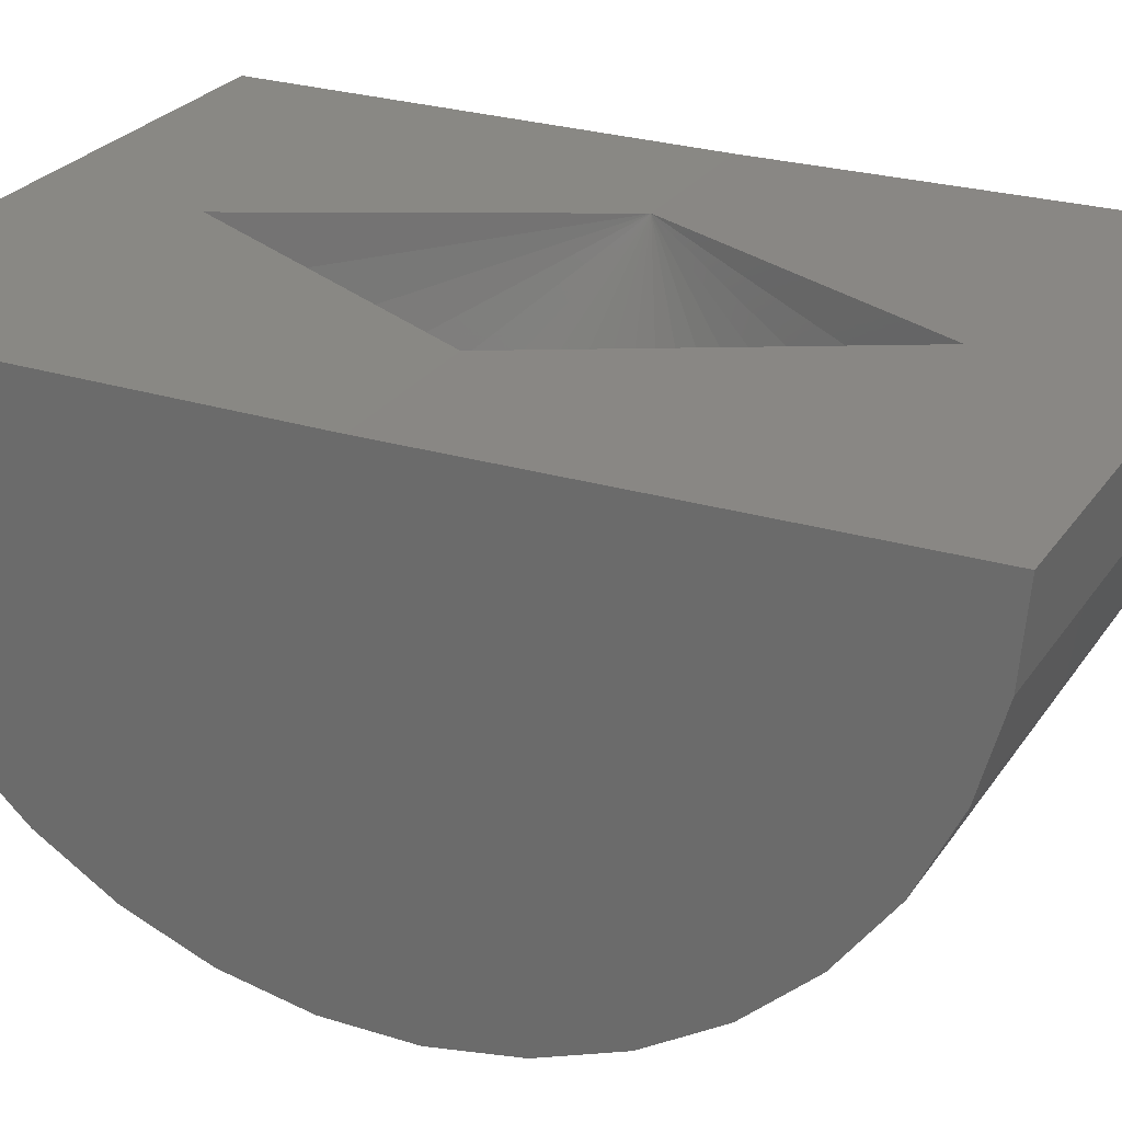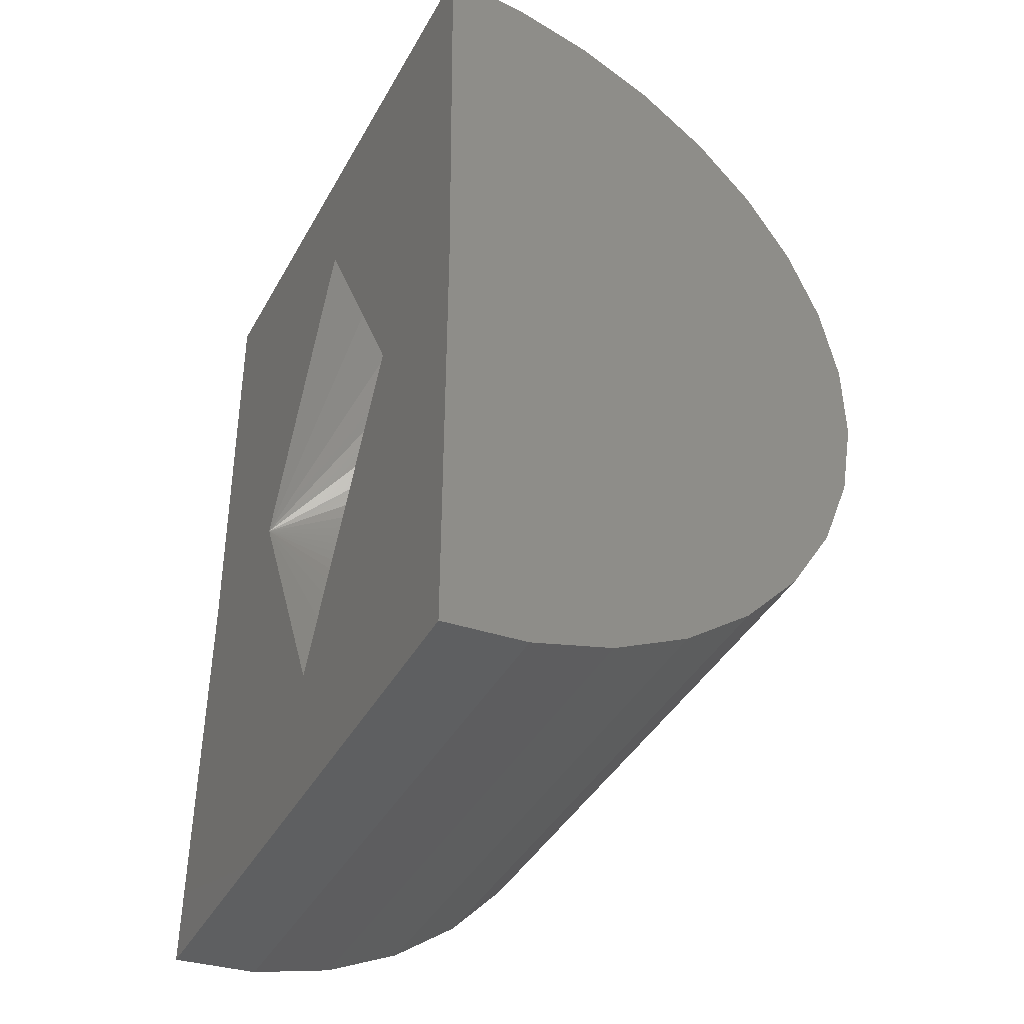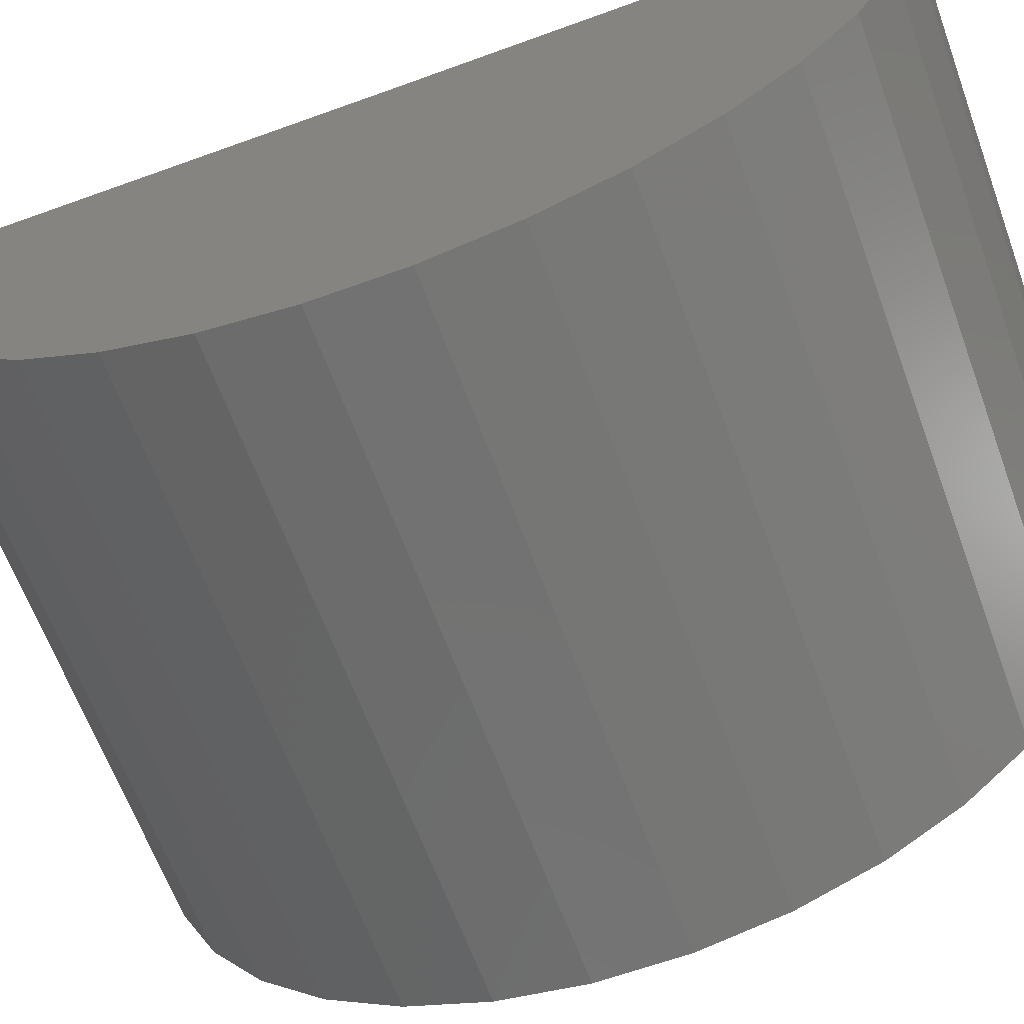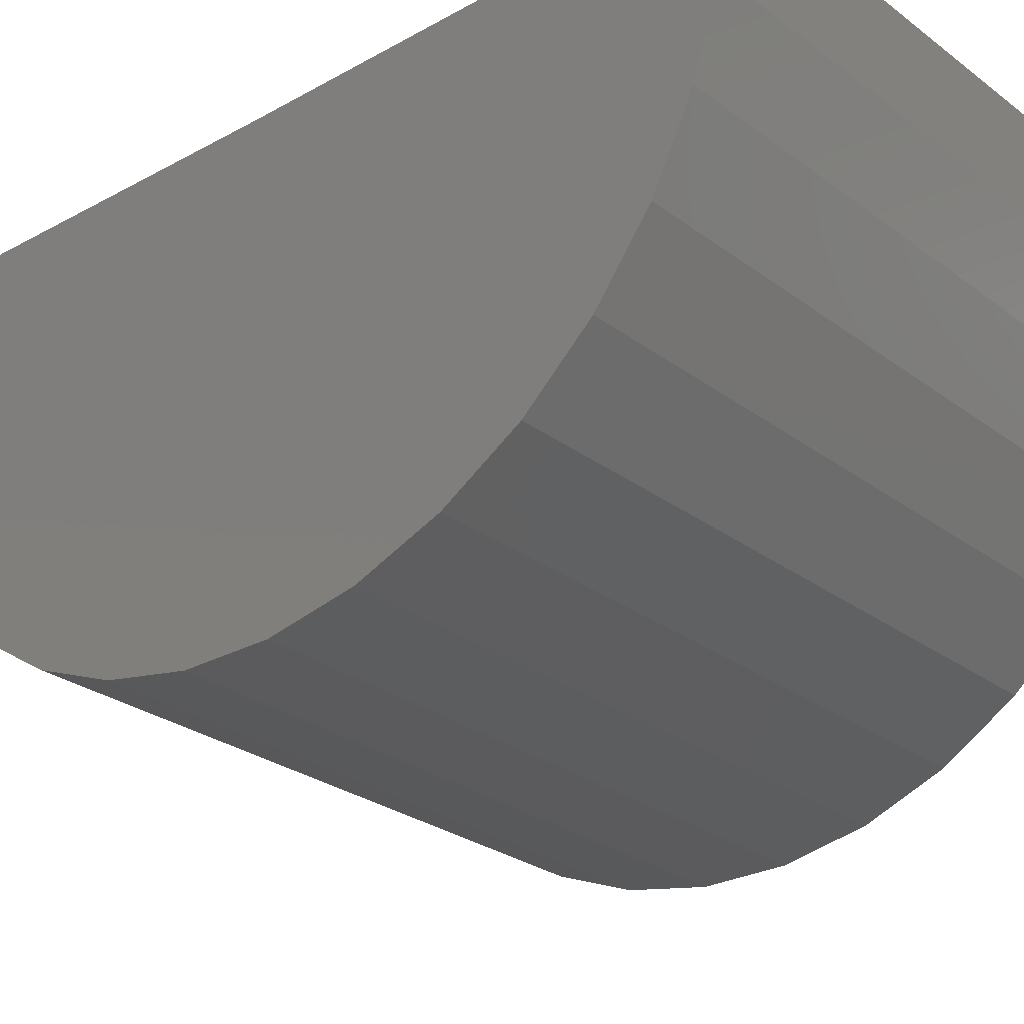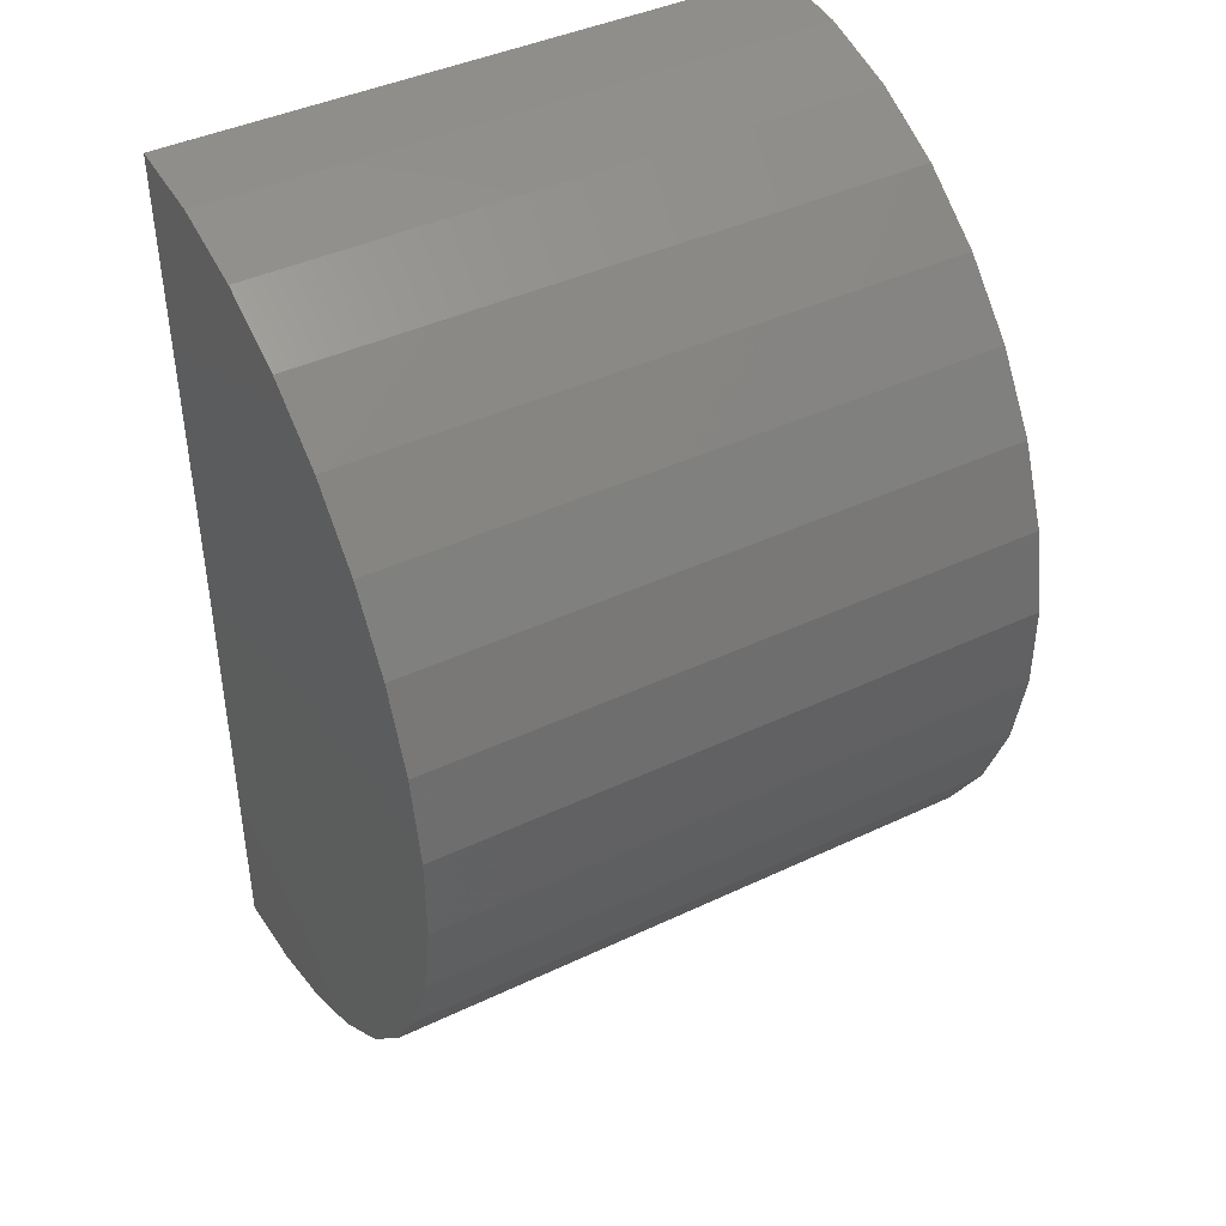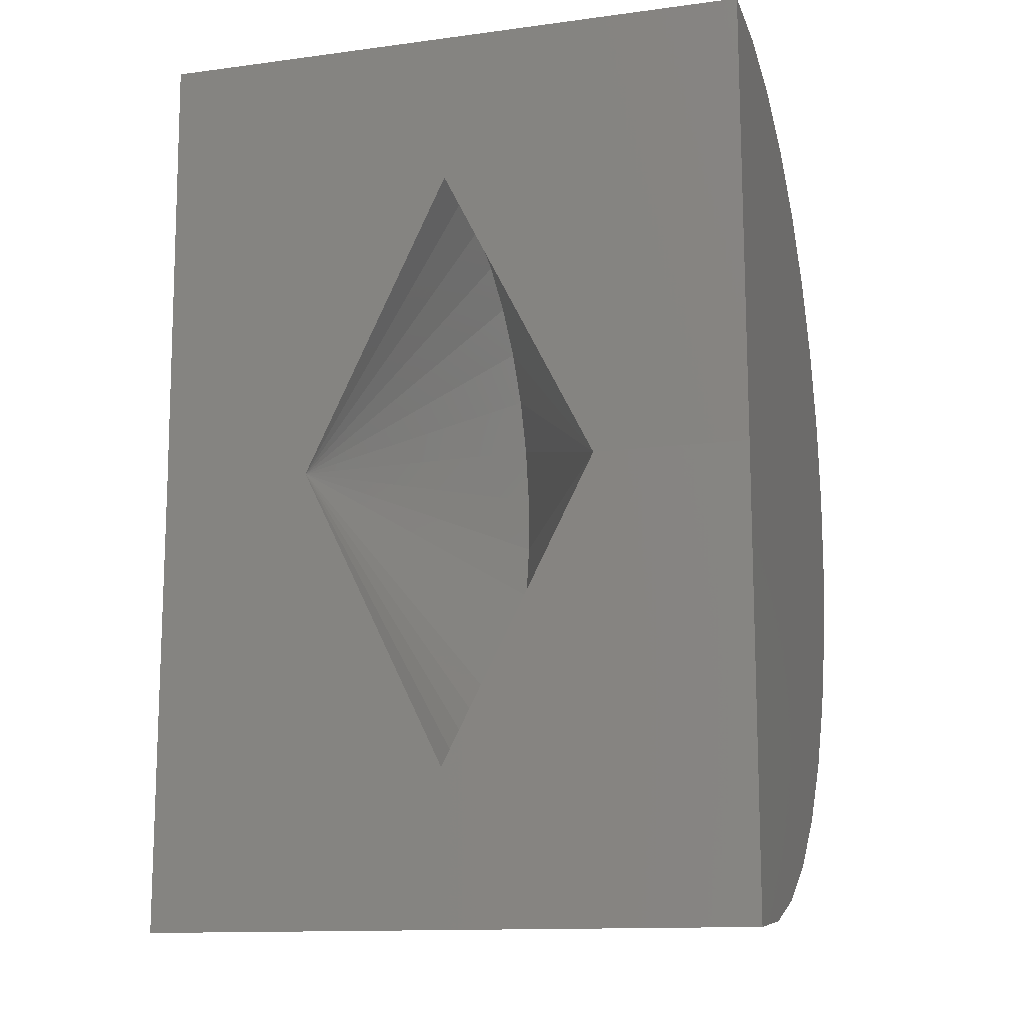
<metadata>
{"format":"stl","ext":"stl","renderer":"f3d","projection":"perspective","resolution":1024,"background":"white","views":[{"elev":26.3,"azim":-63.4,"up":"+Y"},{"elev":-42.0,"azim":-117.2,"up":"+Z"},{"elev":-64.5,"azim":110.2,"up":"+Y"},{"elev":-27.0,"azim":131.0,"up":"+Y"},{"elev":42.1,"azim":-29.6,"up":"+Z"},{"elev":-13.1,"azim":-163.1,"up":"+Z"}]}
</metadata>
<code>
# stl→obj: 58 verts, 112 faces
v 0.7422 2.895e-16 0.5215
v 0.3652 2.476e-16 0.5215
v 0.7422 0.01374 1.637
v 0.003947 0.009095 1.26
v -0.75 0.01374 1.637
v -0.75 1.238e-16 0.5215
v -0.373 1.657e-16 0.5215
v -0.75 0 -0.5938
v 0.003947 1.256e-16 -0.2168
v 0.7422 1.657e-16 -0.5938
v -0.75 -0.2057 -0.5746
v -0.75 -0.4044 -0.5179
v -0.75 -0.5891 -0.4254
v -0.75 -0.7537 -0.3005
v -0.75 -0.8924 -0.1474
v -0.75 -1 0.02872
v -0.75 -1.074 0.2217
v -0.75 -1.111 0.425
v -0.75 -1.11 0.6316
v -0.75 -1.07 0.8344
v -0.75 -0.9943 1.026
v -0.75 -0.8841 1.201
v -0.75 -0.7435 1.353
v -0.75 -0.5774 1.476
v -0.75 -0.3915 1.566
v -0.75 -0.1922 1.62
v 0.003947 -0.1272 1.249
v 0.003947 -0.2592 1.213
v 0.003947 -0.3822 1.153
v 0.003947 -0.4922 1.072
v 0.003947 -0.5852 0.9715
v 0.003947 -0.6582 0.8558
v 0.003947 -0.7086 0.7286
v 0.003947 -0.7346 0.5944
v 0.003947 -0.7355 0.4576
v 0.003947 -0.7111 0.323
v 0.003947 -0.6623 0.1953
v 0.003947 -0.5907 0.07871
v 0.003947 -0.4989 -0.02266
v 0.003947 -0.39 -0.1054
v 0.003947 -0.2677 -0.1665
v 0.003947 -0.1362 -0.2041
v 0.7422 -1.11 0.6316
v 0.7422 -1.111 0.425
v 0.7422 -1.074 0.2217
v 0.7422 -1 0.02872
v 0.7422 -0.8924 -0.1474
v 0.7422 -0.7537 -0.3005
v 0.7422 -0.5891 -0.4254
v 0.7422 -0.4044 -0.5179
v 0.7422 -0.2057 -0.5746
v 0.7422 -0.1922 1.62
v 0.7422 -0.3915 1.566
v 0.7422 -0.5774 1.476
v 0.7422 -0.7435 1.353
v 0.7422 -0.8841 1.201
v 0.7422 -0.9943 1.026
v 0.7422 -1.07 0.8344
f 1 2 3
f 3 2 4
f 3 4 5
f 6 5 7
f 7 5 4
f 8 9 10
f 10 9 2
f 10 2 1
f 6 7 8
f 8 7 9
f 6 8 11
f 6 11 12
f 6 12 13
f 6 13 14
f 6 14 15
f 6 15 16
f 6 16 17
f 6 17 18
f 6 18 19
f 6 19 5
f 5 19 20
f 5 20 21
f 5 21 22
f 5 22 23
f 5 23 24
f 5 24 25
f 5 25 26
f 7 4 27
f 7 27 28
f 7 28 29
f 7 29 30
f 7 30 31
f 7 31 32
f 7 32 33
f 7 33 34
f 7 34 35
f 7 35 36
f 7 36 37
f 7 37 38
f 7 38 39
f 7 39 40
f 7 40 41
f 7 41 42
f 7 42 9
f 2 9 42
f 2 42 41
f 2 41 40
f 2 40 39
f 2 39 38
f 2 38 37
f 2 37 36
f 2 36 35
f 2 35 34
f 2 34 33
f 2 33 32
f 2 32 31
f 2 31 30
f 2 30 29
f 2 29 28
f 2 28 27
f 2 27 4
f 1 3 43
f 1 43 44
f 1 44 45
f 1 45 46
f 1 46 47
f 1 47 48
f 1 48 49
f 1 49 50
f 1 50 51
f 1 51 10
f 3 52 53
f 3 53 54
f 3 54 55
f 3 55 56
f 3 56 57
f 3 57 58
f 3 58 43
f 3 5 52
f 52 5 26
f 52 26 53
f 53 26 25
f 53 25 54
f 54 25 24
f 54 24 55
f 55 24 23
f 55 23 56
f 56 23 22
f 56 22 57
f 57 22 21
f 57 21 58
f 58 21 20
f 58 20 43
f 43 20 19
f 43 19 44
f 44 19 18
f 44 18 45
f 45 18 17
f 45 17 46
f 46 17 16
f 46 16 47
f 47 16 15
f 47 15 48
f 48 15 14
f 48 14 49
f 49 14 13
f 49 13 50
f 50 13 12
f 50 12 51
f 51 12 11
f 51 11 10
f 10 11 8

</code>
